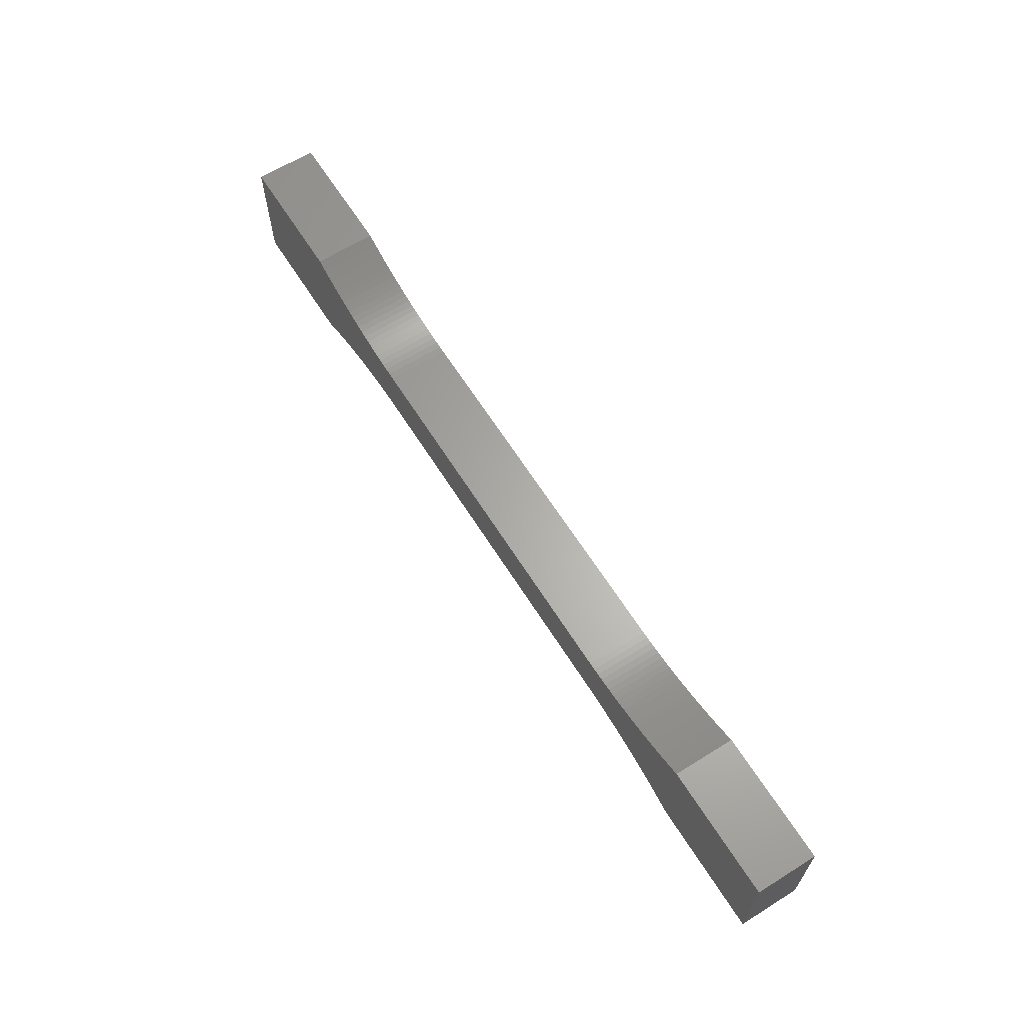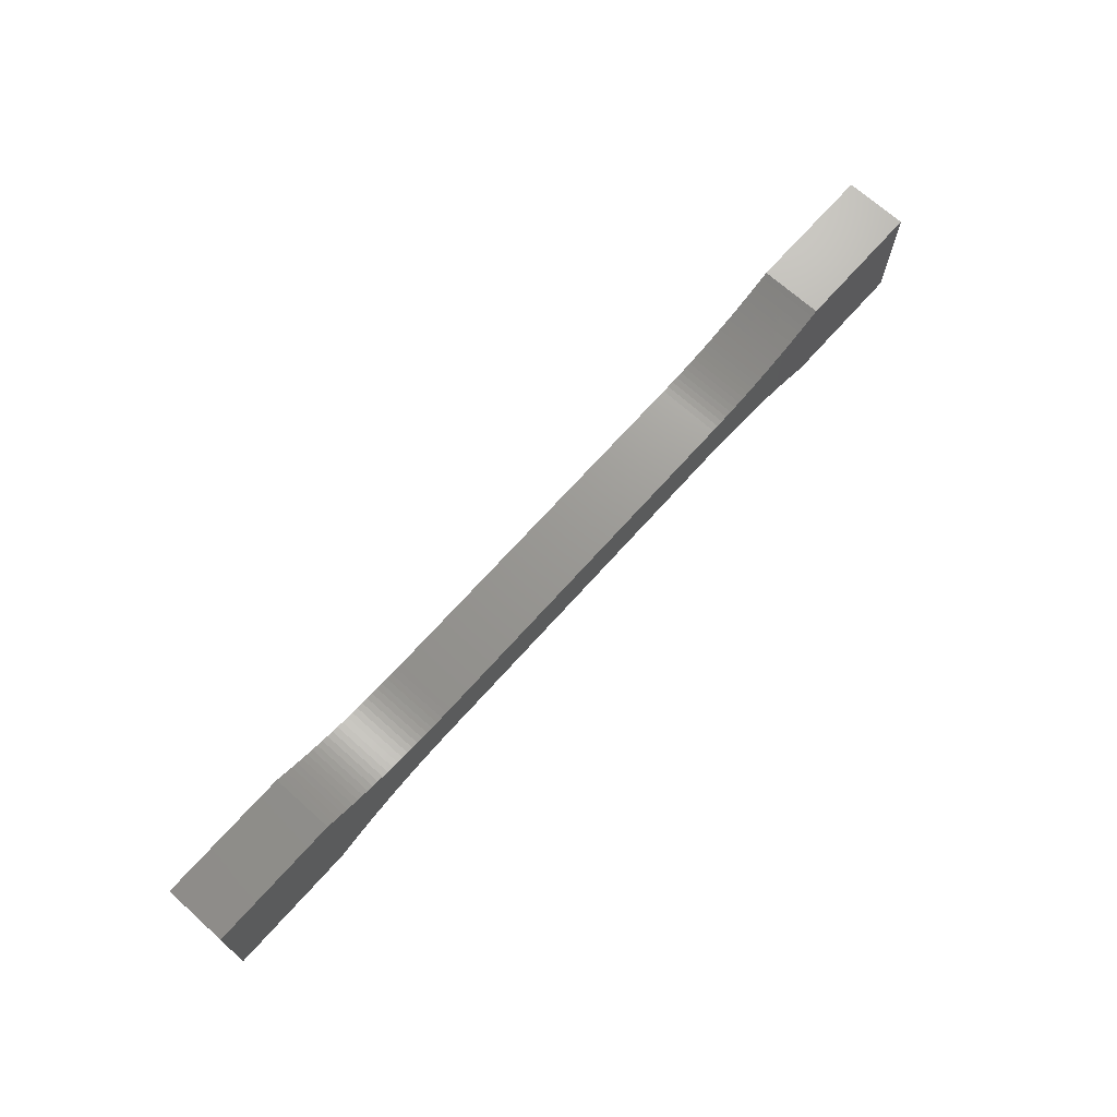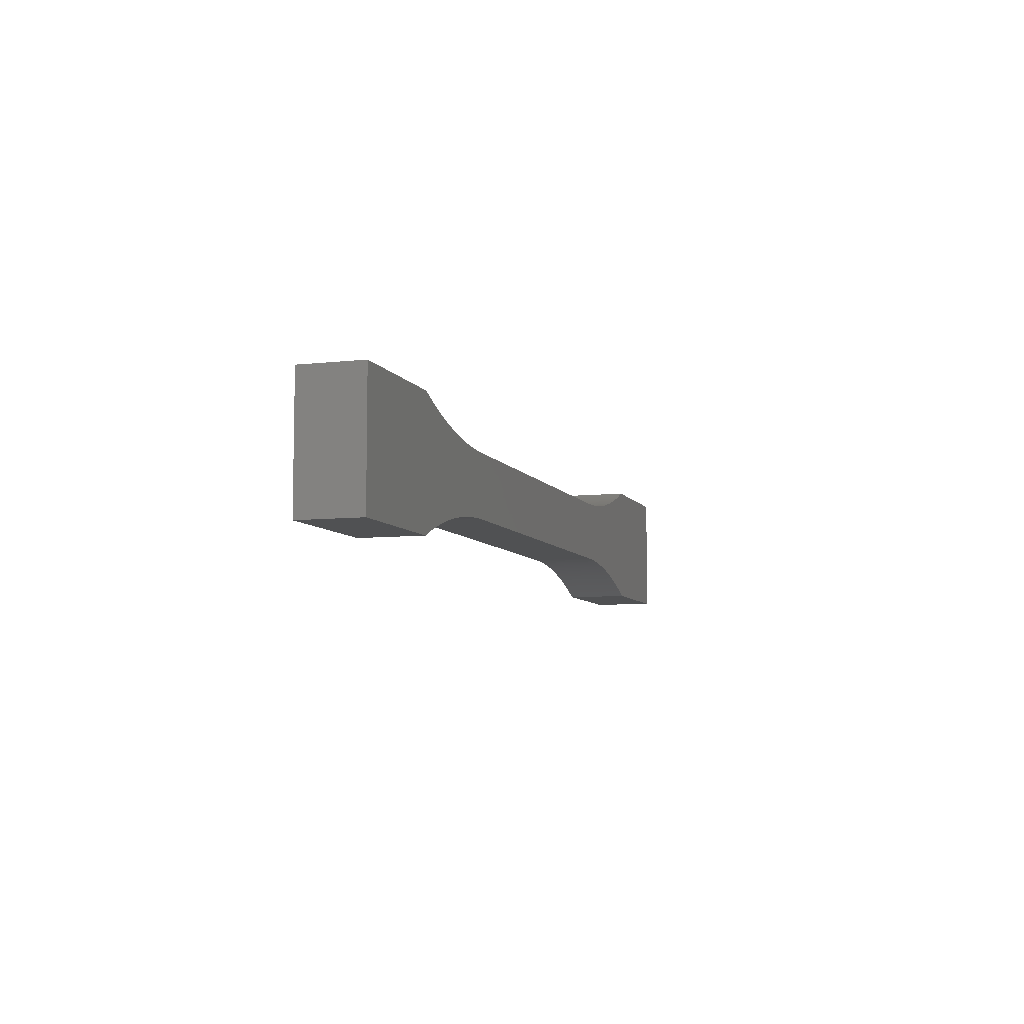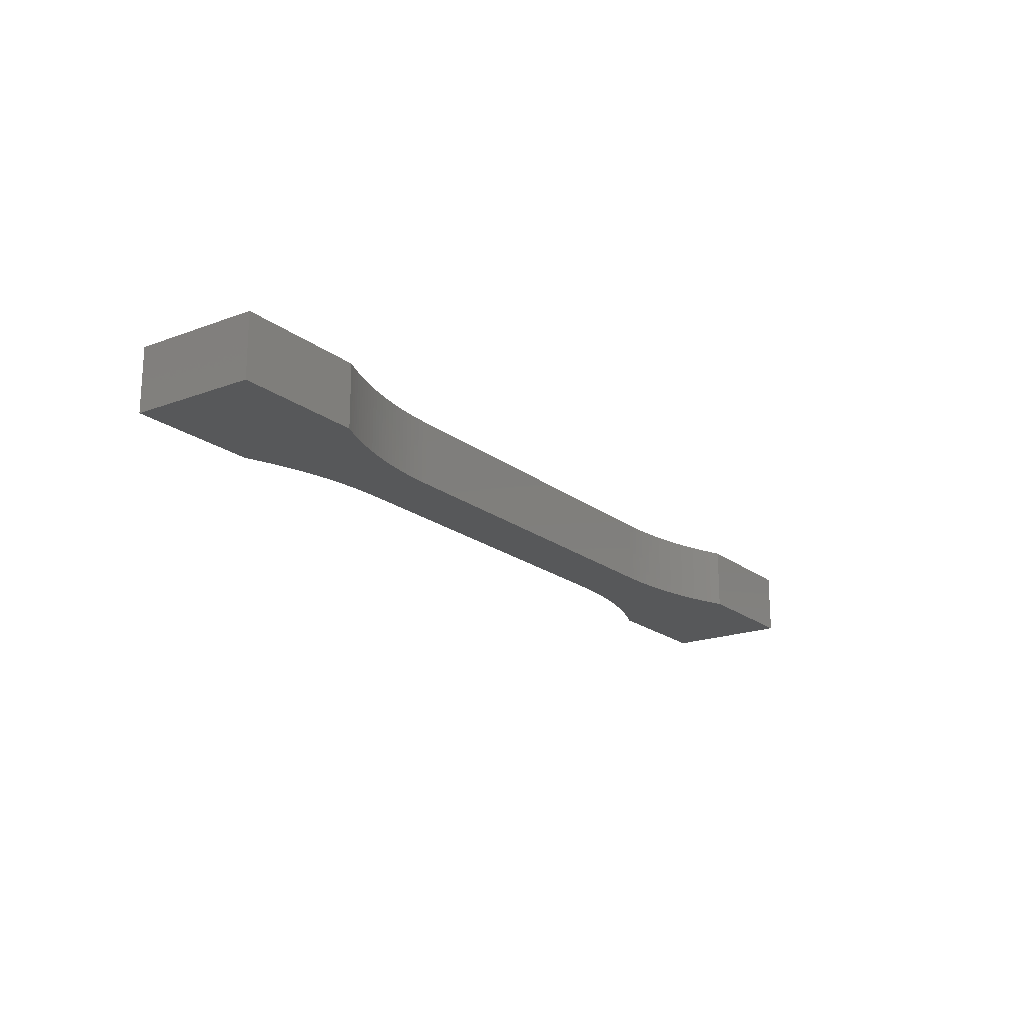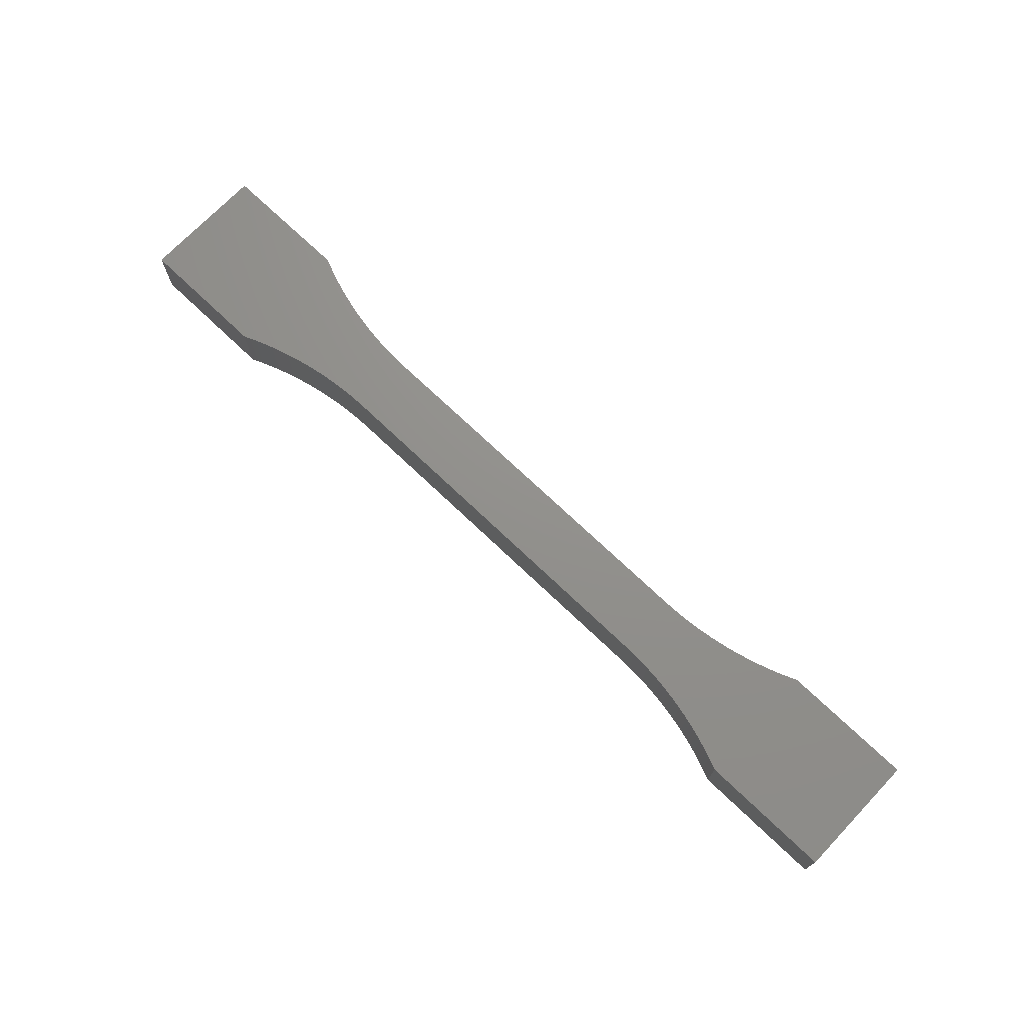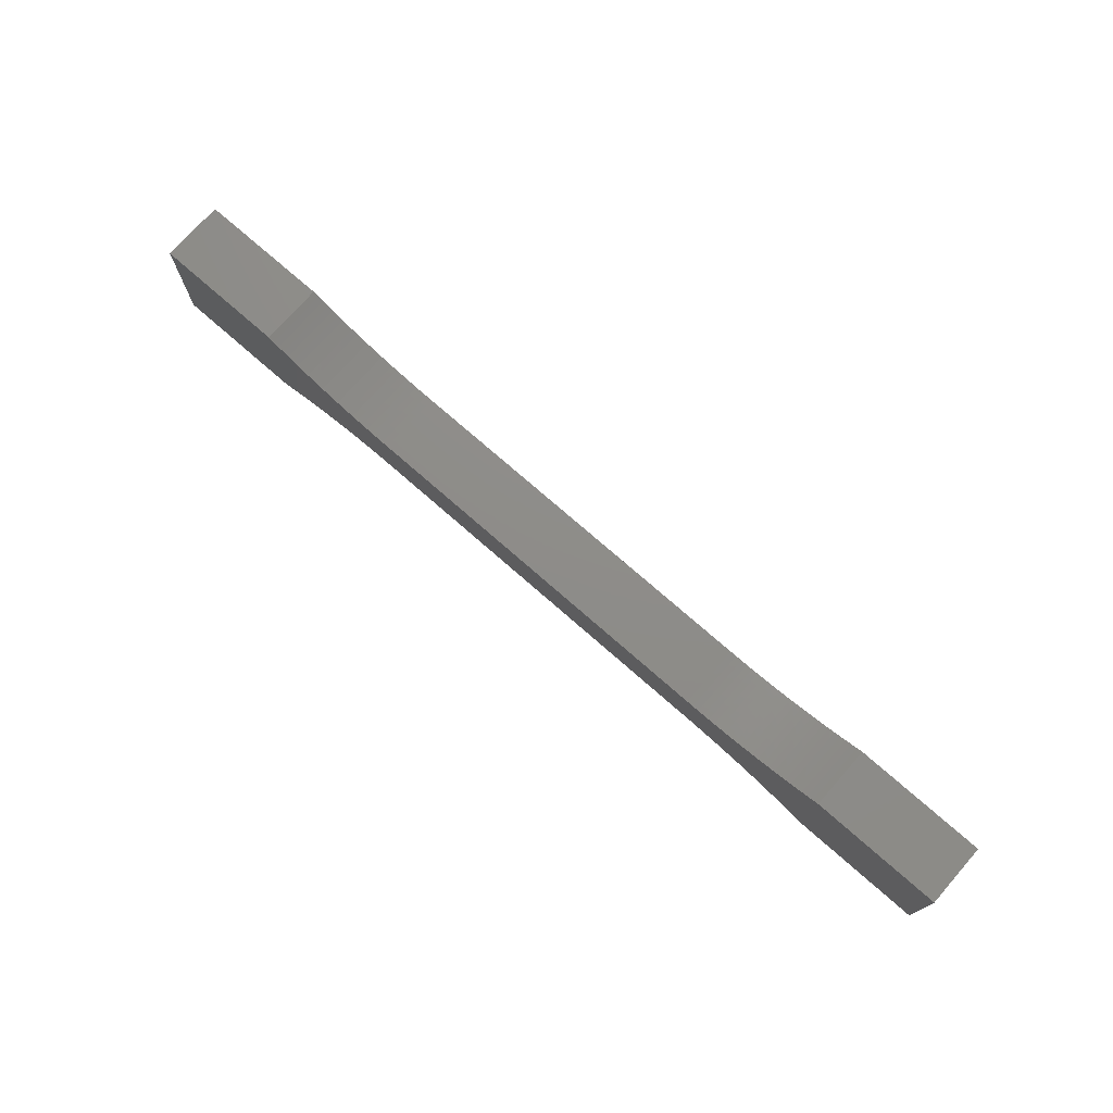
<metadata>
{"format":"stl","ext":"stl","renderer":"f3d","projection":"perspective","resolution":1024,"background":"white","views":[{"elev":64.0,"azim":57.8,"up":"+Y"},{"elev":69.9,"azim":-48.2,"up":"+Y"},{"elev":-7.3,"azim":107.8,"up":"+Y"},{"elev":-19.3,"azim":-54.8,"up":"+Z"},{"elev":72.1,"azim":-136.3,"up":"+Z"},{"elev":74.4,"azim":-138.7,"up":"+Y"}]}
</metadata>
<code>
# stl→obj: 208 verts, 412 faces
v 0 4 2
v 4.204 4 2
v 0 4 0
v 4.204 4 0
v 0 0 2
v 0 0 0
v 4.204 0 2
v 4.204 0 0
v 4.393 0.08054 2
v 4.393 0.08054 0
v 4.584 0.1578 2
v 4.584 0.1578 0
v 4.776 0.2318 2
v 4.776 0.2318 0
v 4.969 0.3026 2
v 4.969 0.3026 0
v 5.163 0.37 2
v 5.163 0.37 0
v 5.358 0.434 2
v 5.358 0.434 0
v 5.555 0.4947 2
v 5.555 0.4947 0
v 5.752 0.5521 2
v 5.752 0.5521 0
v 5.95 0.606 2
v 5.95 0.606 0
v 6.15 0.6565 2
v 6.15 0.6565 0
v 6.35 0.7037 2
v 6.35 0.7037 0
v 6.551 0.7473 2
v 6.551 0.7473 0
v 6.752 0.7876 2
v 6.752 0.7876 0
v 6.954 0.8244 2
v 6.954 0.8244 0
v 7.157 0.8577 2
v 7.157 0.8577 0
v 7.361 0.8875 2
v 7.361 0.8875 0
v 7.564 0.9138 2
v 7.564 0.9138 0
v 7.769 0.9367 2
v 7.769 0.9367 0
v 7.973 0.956 2
v 7.973 0.956 0
v 8.178 0.9718 2
v 8.178 0.9718 0
v 8.384 0.9842 2
v 8.384 0.9842 0
v 8.589 0.993 2
v 8.589 0.993 0
v 8.794 0.9982 2
v 8.794 0.9982 0
v 9 1 2
v 9 1 0
v 21 1 2
v 21 1 0
v 21.21 0.9982 2
v 21.21 0.9982 0
v 21.41 0.993 2
v 21.41 0.993 0
v 21.62 0.9842 2
v 21.62 0.9842 0
v 21.82 0.9718 2
v 21.82 0.9718 0
v 22.03 0.956 2
v 22.03 0.956 0
v 22.23 0.9367 2
v 22.23 0.9367 0
v 22.44 0.9138 2
v 22.44 0.9138 0
v 22.64 0.8875 2
v 22.64 0.8875 0
v 22.84 0.8577 2
v 22.84 0.8577 0
v 23.05 0.8244 2
v 23.05 0.8244 0
v 23.25 0.7876 2
v 23.25 0.7876 0
v 23.45 0.7473 2
v 23.45 0.7473 0
v 23.65 0.7037 2
v 23.65 0.7037 0
v 23.85 0.6565 2
v 23.85 0.6565 0
v 24.05 0.606 2
v 24.05 0.606 0
v 24.25 0.5521 2
v 24.25 0.5521 0
v 24.45 0.4947 2
v 24.45 0.4947 0
v 24.64 0.434 2
v 24.64 0.434 0
v 24.84 0.37 2
v 24.84 0.37 0
v 25.03 0.3026 2
v 25.03 0.3026 0
v 25.22 0.2318 2
v 25.22 0.2318 0
v 25.42 0.1578 2
v 25.42 0.1578 0
v 25.61 0.08054 2
v 25.61 0.08054 0
v 25.8 0 2
v 25.8 0 0
v 30 0 2
v 30 0 0
v 30 4 2
v 30 4 0
v 25.8 4 2
v 25.8 4 0
v 25.61 3.919 2
v 25.61 3.919 0
v 25.42 3.842 2
v 25.42 3.842 0
v 25.22 3.768 2
v 25.22 3.768 0
v 25.03 3.697 2
v 25.03 3.697 0
v 24.84 3.63 2
v 24.84 3.63 0
v 24.64 3.566 2
v 24.64 3.566 0
v 24.45 3.505 2
v 24.45 3.505 0
v 24.25 3.448 2
v 24.25 3.448 0
v 24.05 3.394 2
v 24.05 3.394 0
v 23.85 3.343 2
v 23.85 3.343 0
v 23.65 3.296 2
v 23.65 3.296 0
v 23.45 3.253 2
v 23.45 3.253 0
v 23.25 3.212 2
v 23.25 3.212 0
v 23.05 3.176 2
v 23.05 3.176 0
v 22.84 3.142 2
v 22.84 3.142 0
v 22.64 3.113 2
v 22.64 3.113 0
v 22.44 3.086 2
v 22.44 3.086 0
v 22.23 3.063 2
v 22.23 3.063 0
v 22.03 3.044 2
v 22.03 3.044 0
v 21.82 3.028 2
v 21.82 3.028 0
v 21.62 3.016 2
v 21.62 3.016 0
v 21.41 3.007 2
v 21.41 3.007 0
v 21.21 3.002 2
v 21.21 3.002 0
v 21 3 2
v 21 3 0
v 9 3 2
v 9 3 0
v 8.794 3.002 2
v 8.794 3.002 0
v 8.589 3.007 2
v 8.589 3.007 0
v 8.384 3.016 2
v 8.384 3.016 0
v 8.178 3.028 2
v 8.178 3.028 0
v 7.973 3.044 2
v 7.973 3.044 0
v 7.769 3.063 2
v 7.769 3.063 0
v 7.564 3.086 2
v 7.564 3.086 0
v 7.361 3.113 2
v 7.361 3.113 0
v 7.157 3.142 2
v 7.157 3.142 0
v 6.954 3.176 2
v 6.954 3.176 0
v 6.752 3.212 2
v 6.752 3.212 0
v 6.551 3.253 2
v 6.551 3.253 0
v 6.35 3.296 2
v 6.35 3.296 0
v 6.15 3.343 2
v 6.15 3.343 0
v 5.95 3.394 2
v 5.95 3.394 0
v 5.752 3.448 2
v 5.752 3.448 0
v 5.555 3.505 2
v 5.555 3.505 0
v 5.358 3.566 2
v 5.358 3.566 0
v 5.163 3.63 2
v 5.163 3.63 0
v 4.969 3.697 2
v 4.969 3.697 0
v 4.776 3.768 2
v 4.776 3.768 0
v 4.584 3.842 2
v 4.584 3.842 0
v 4.393 3.919 2
v 4.393 3.919 0
f 1 2 3
f 3 2 4
f 5 1 6
f 6 1 3
f 7 5 8
f 8 5 6
f 7 8 9
f 9 8 10
f 9 10 11
f 11 10 12
f 11 12 13
f 13 12 14
f 13 14 15
f 15 14 16
f 15 16 17
f 17 16 18
f 17 18 19
f 19 18 20
f 19 20 21
f 21 20 22
f 21 22 23
f 23 22 24
f 23 24 25
f 25 24 26
f 25 26 27
f 27 26 28
f 27 28 29
f 29 28 30
f 29 30 31
f 31 30 32
f 31 32 33
f 33 32 34
f 33 34 35
f 35 34 36
f 35 36 37
f 37 36 38
f 37 38 39
f 39 38 40
f 39 40 41
f 41 40 42
f 41 42 43
f 43 42 44
f 43 44 45
f 45 44 46
f 45 46 47
f 47 46 48
f 47 48 49
f 49 48 50
f 49 50 51
f 51 50 52
f 51 52 53
f 53 52 54
f 53 54 55
f 55 54 56
f 57 55 58
f 58 55 56
f 57 58 59
f 59 58 60
f 59 60 61
f 61 60 62
f 61 62 63
f 63 62 64
f 63 64 65
f 65 64 66
f 65 66 67
f 67 66 68
f 67 68 69
f 69 68 70
f 69 70 71
f 71 70 72
f 71 72 73
f 73 72 74
f 73 74 75
f 75 74 76
f 75 76 77
f 77 76 78
f 77 78 79
f 79 78 80
f 79 80 81
f 81 80 82
f 81 82 83
f 83 82 84
f 83 84 85
f 85 84 86
f 85 86 87
f 87 86 88
f 87 88 89
f 89 88 90
f 89 90 91
f 91 90 92
f 91 92 93
f 93 92 94
f 93 94 95
f 95 94 96
f 95 96 97
f 97 96 98
f 97 98 99
f 99 98 100
f 99 100 101
f 101 100 102
f 101 102 103
f 103 102 104
f 103 104 105
f 105 104 106
f 107 105 108
f 108 105 106
f 109 107 110
f 110 107 108
f 111 109 112
f 112 109 110
f 111 112 113
f 113 112 114
f 113 114 115
f 115 114 116
f 115 116 117
f 117 116 118
f 117 118 119
f 119 118 120
f 119 120 121
f 121 120 122
f 121 122 123
f 123 122 124
f 123 124 125
f 125 124 126
f 125 126 127
f 127 126 128
f 127 128 129
f 129 128 130
f 129 130 131
f 131 130 132
f 131 132 133
f 133 132 134
f 133 134 135
f 135 134 136
f 135 136 137
f 137 136 138
f 137 138 139
f 139 138 140
f 139 140 141
f 141 140 142
f 141 142 143
f 143 142 144
f 143 144 145
f 145 144 146
f 145 146 147
f 147 146 148
f 147 148 149
f 149 148 150
f 149 150 151
f 151 150 152
f 151 152 153
f 153 152 154
f 153 154 155
f 155 154 156
f 155 156 157
f 157 156 158
f 157 158 159
f 159 158 160
f 161 159 162
f 162 159 160
f 161 162 163
f 163 162 164
f 163 164 165
f 165 164 166
f 165 166 167
f 167 166 168
f 167 168 169
f 169 168 170
f 169 170 171
f 171 170 172
f 171 172 173
f 173 172 174
f 173 174 175
f 175 174 176
f 175 176 177
f 177 176 178
f 177 178 179
f 179 178 180
f 179 180 181
f 181 180 182
f 181 182 183
f 183 182 184
f 183 184 185
f 185 184 186
f 185 186 187
f 187 186 188
f 187 188 189
f 189 188 190
f 189 190 191
f 191 190 192
f 191 192 193
f 193 192 194
f 193 194 195
f 195 194 196
f 195 196 197
f 197 196 198
f 197 198 199
f 199 198 200
f 199 200 201
f 201 200 202
f 201 202 203
f 203 202 204
f 203 204 205
f 205 204 206
f 205 206 207
f 207 206 208
f 207 208 2
f 2 208 4
f 95 97 111
f 111 97 99
f 111 99 101
f 107 109 105
f 105 109 111
f 105 111 103
f 103 111 101
f 77 135 137
f 83 127 129
f 25 27 189
f 9 2 7
f 7 2 1
f 7 1 5
f 199 13 197
f 197 13 195
f 199 201 13
f 13 201 203
f 13 203 205
f 129 131 83
f 83 131 133
f 83 133 81
f 117 89 115
f 115 89 91
f 111 113 95
f 95 113 115
f 95 115 93
f 93 115 91
f 9 11 2
f 2 11 13
f 2 13 207
f 207 13 205
f 135 77 133
f 133 77 79
f 133 79 81
f 179 33 35
f 195 13 193
f 193 13 15
f 193 15 17
f 149 69 147
f 147 69 71
f 147 71 145
f 145 71 73
f 145 73 143
f 143 73 75
f 143 75 141
f 141 75 77
f 141 77 139
f 139 77 137
f 63 65 149
f 149 65 67
f 149 67 69
f 19 21 189
f 189 21 23
f 189 23 25
f 31 183 185
f 19 189 17
f 17 189 191
f 17 191 193
f 117 119 89
f 89 119 121
f 89 121 87
f 87 121 123
f 87 123 125
f 33 179 31
f 31 179 181
f 31 181 183
f 27 29 189
f 189 29 31
f 189 31 187
f 187 31 185
f 173 175 41
f 41 175 177
f 41 177 39
f 39 177 179
f 39 179 37
f 37 179 35
f 127 83 125
f 125 83 85
f 125 85 87
f 149 151 63
f 63 151 153
f 63 153 61
f 61 153 155
f 61 155 59
f 59 155 157
f 59 157 57
f 57 157 159
f 57 159 55
f 55 159 161
f 55 161 53
f 53 161 163
f 53 163 51
f 51 163 165
f 51 165 49
f 165 167 49
f 49 167 169
f 49 169 47
f 47 169 171
f 47 171 45
f 45 171 173
f 45 173 43
f 43 173 41
f 102 100 114
f 100 98 114
f 114 98 96
f 114 96 116
f 6 3 8
f 8 3 4
f 8 4 10
f 10 4 12
f 110 108 112
f 112 108 106
f 112 106 114
f 114 106 104
f 114 104 102
f 90 118 92
f 92 118 116
f 92 116 94
f 94 116 96
f 206 204 14
f 14 204 202
f 14 202 200
f 200 198 14
f 14 198 196
f 14 196 194
f 88 122 90
f 90 122 120
f 90 120 118
f 84 134 132
f 12 4 14
f 14 4 208
f 14 208 206
f 146 74 72
f 84 82 134
f 134 82 80
f 134 80 136
f 136 80 78
f 136 78 138
f 30 28 190
f 190 28 26
f 190 26 24
f 74 146 76
f 30 190 32
f 32 190 188
f 32 188 186
f 38 36 180
f 180 36 34
f 180 34 182
f 182 34 32
f 182 32 184
f 184 32 186
f 24 22 190
f 190 22 20
f 190 20 192
f 192 20 18
f 192 18 194
f 194 18 16
f 194 16 14
f 70 68 150
f 150 68 66
f 150 66 152
f 152 66 64
f 152 64 154
f 70 150 72
f 72 150 148
f 72 148 146
f 146 144 76
f 76 144 142
f 76 142 78
f 78 142 140
f 78 140 138
f 132 130 84
f 84 130 128
f 84 128 86
f 86 128 126
f 86 126 88
f 88 126 124
f 88 124 122
f 178 176 42
f 42 176 174
f 42 174 44
f 178 42 180
f 180 42 40
f 180 40 38
f 154 64 156
f 156 64 62
f 156 62 158
f 158 62 60
f 158 60 160
f 160 60 58
f 160 58 162
f 162 58 56
f 162 56 164
f 164 56 54
f 164 54 166
f 166 54 52
f 166 52 168
f 168 52 50
f 168 50 170
f 170 50 172
f 172 50 48
f 172 48 174
f 174 48 46
f 174 46 44

</code>
